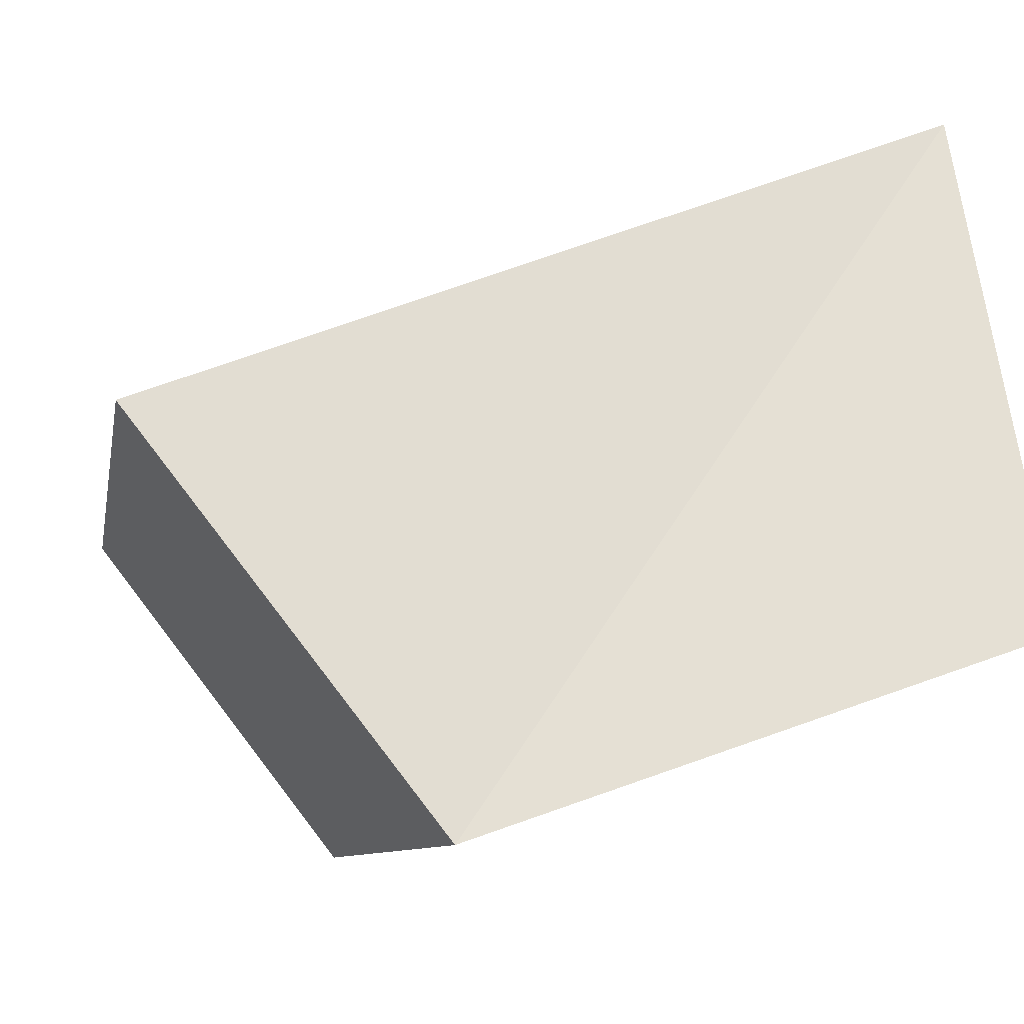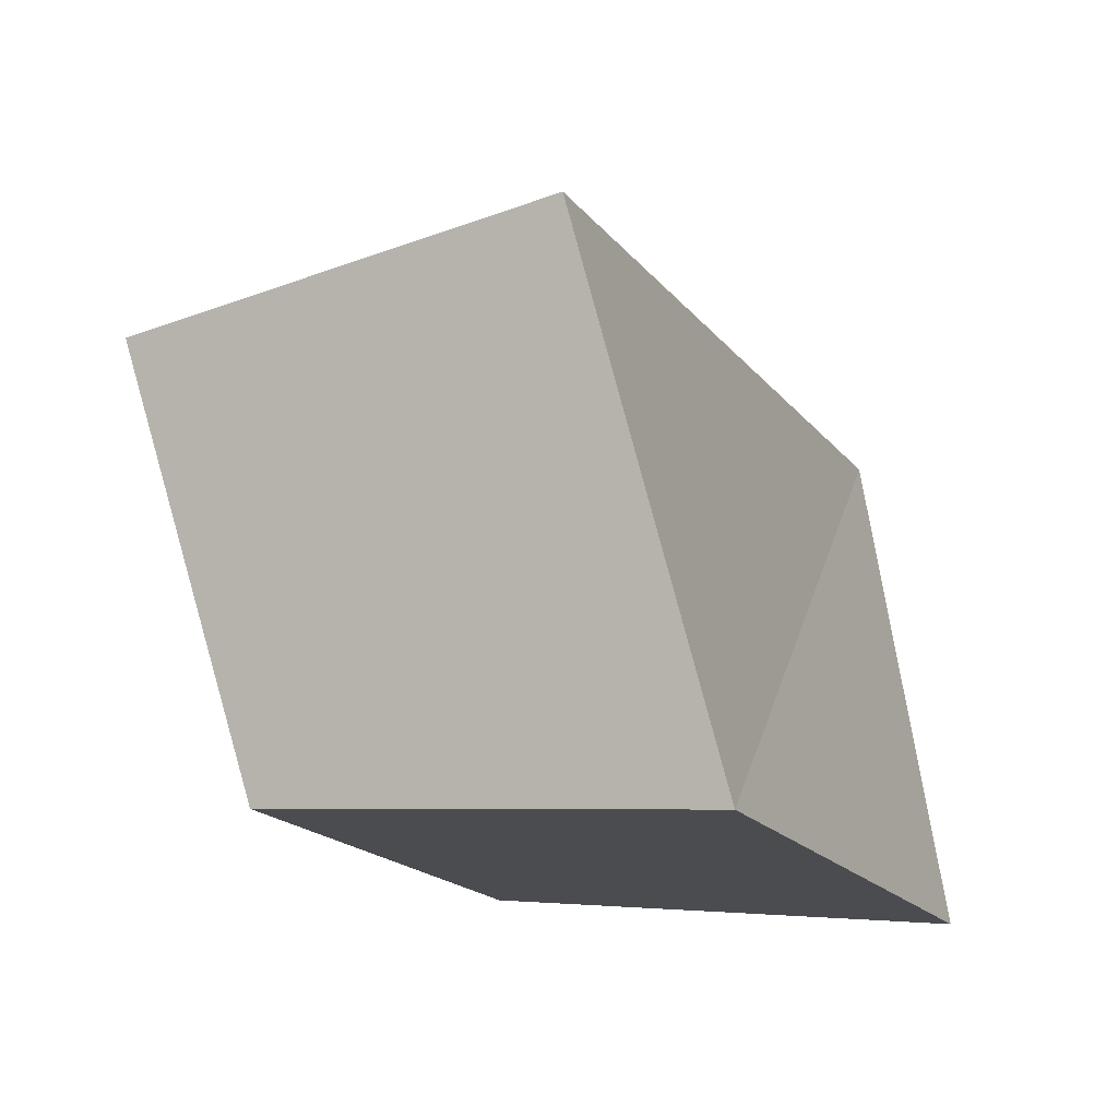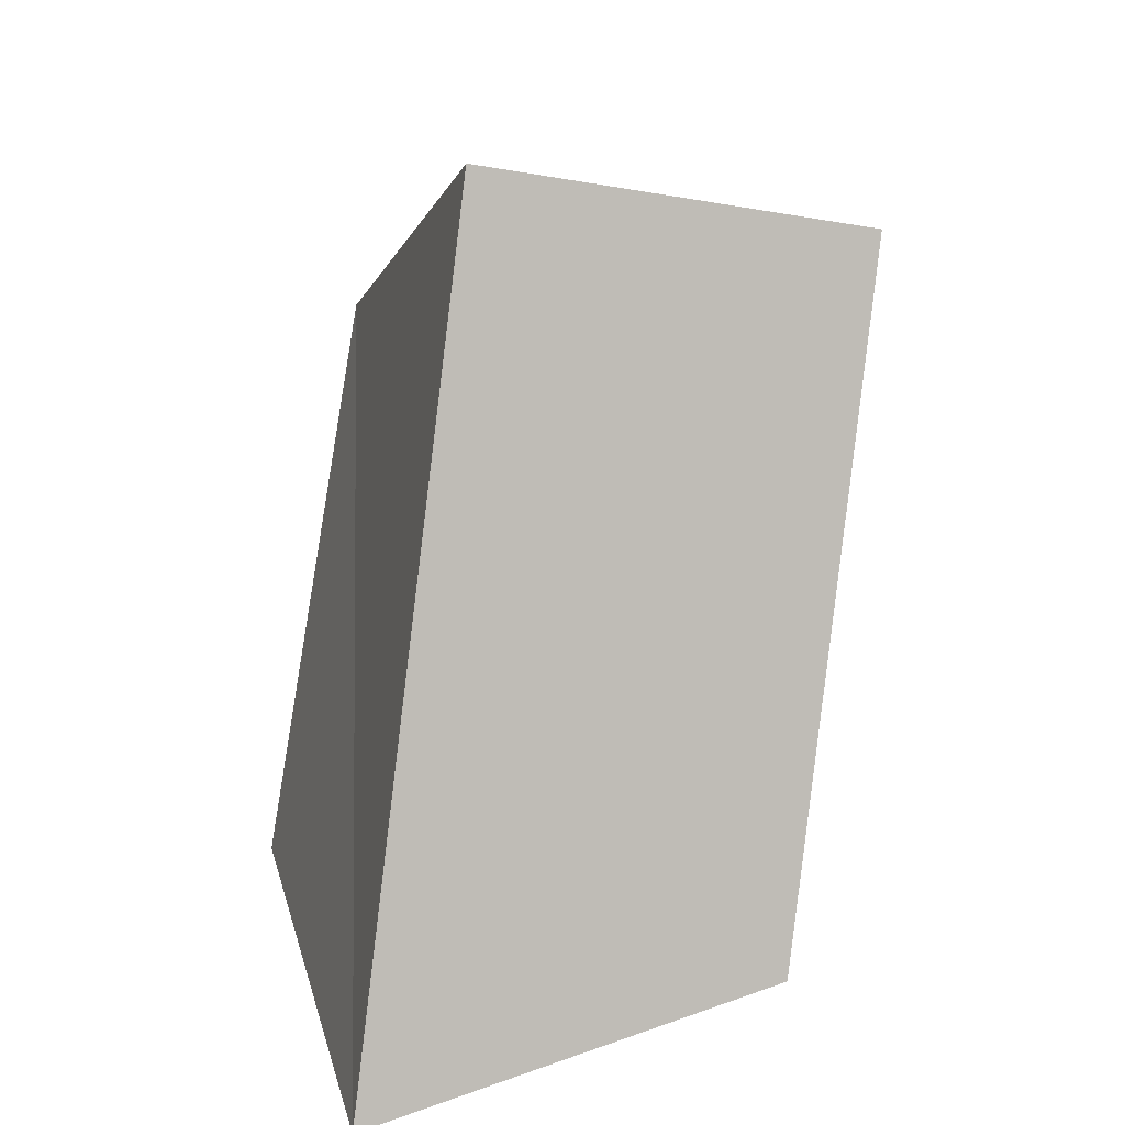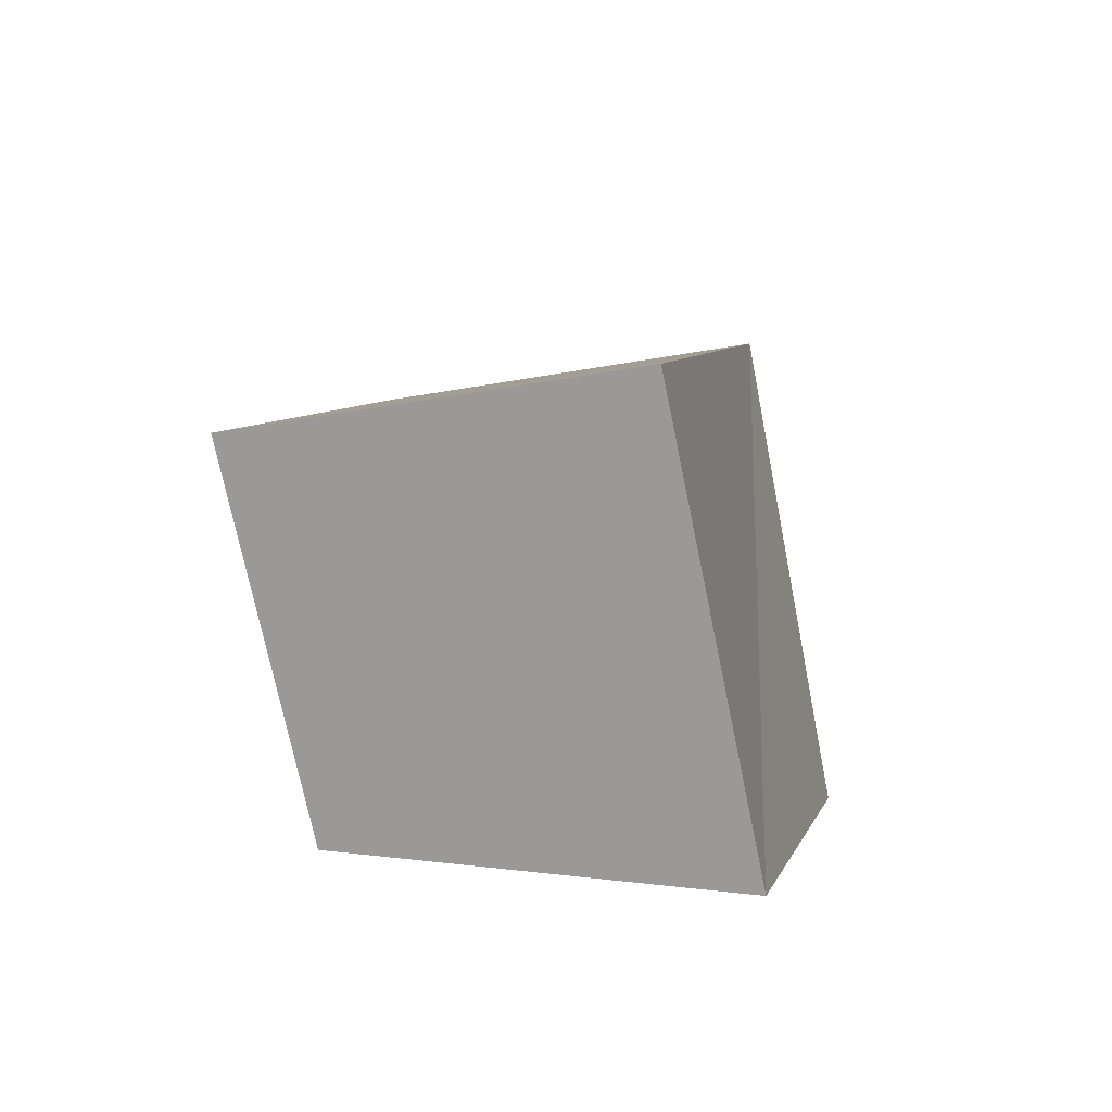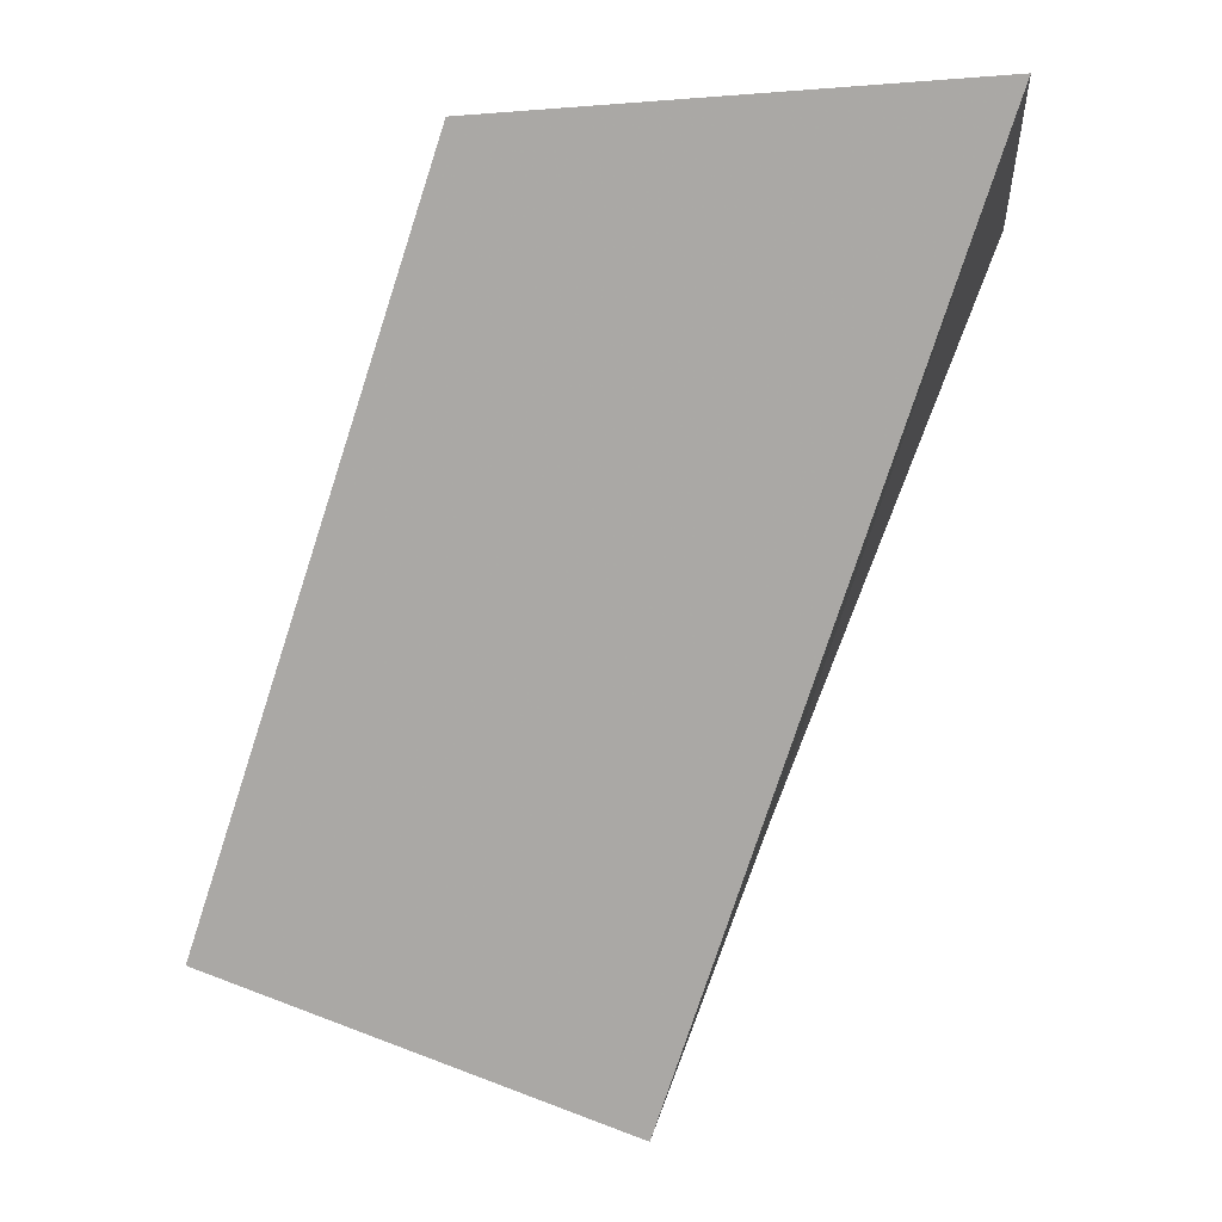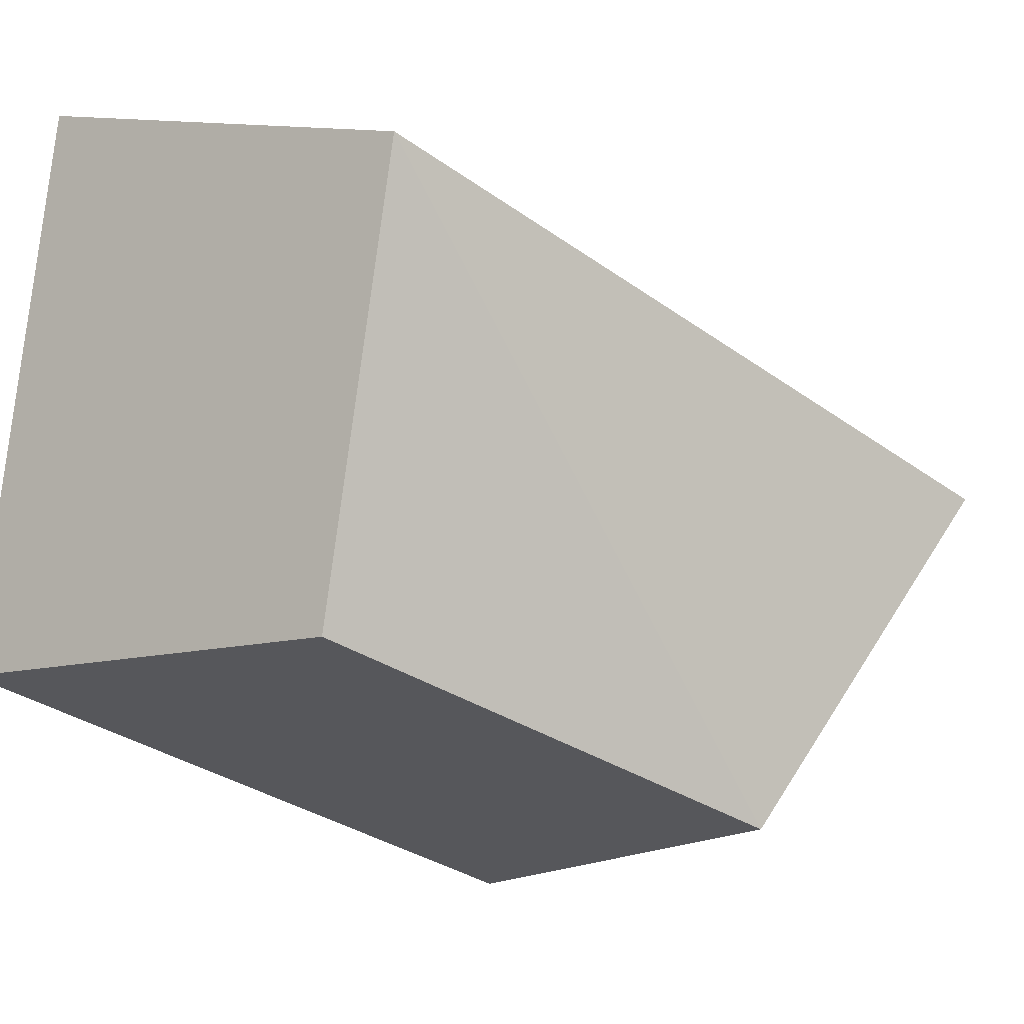
<metadata>
{"format":"obj","ext":"obj","renderer":"f3d","projection":"perspective","resolution":1024,"background":"white","views":[{"elev":-20.7,"azim":-113.1,"up":"+Z"},{"elev":-40.0,"azim":-168.5,"up":"+Z"},{"elev":29.3,"azim":-9.3,"up":"+Y"},{"elev":70.3,"azim":176.1,"up":"+Y"},{"elev":79.6,"azim":-172.2,"up":"+Z"},{"elev":-3.6,"azim":46.4,"up":"+Z"}]}
</metadata>
<code>
g shard_54_mesh
v -0.6944 0.7054 -1.843
v -0.3474 2.111 -0.001804
v -1.127 -1.562 1.714
v -1.328 -1.848 -0.8173
v 1.187 0.5684 -1.485
v 0.6765 -1.489 -0.6586
v 0.8388 -1.259 1.382
v 1.467 1.701 -0.001459
v 1.467 1.701 -0.001459
v 0.8388 -1.259 1.382
v -1.127 -1.562 1.714
v -0.3474 2.111 -0.001804
v 1.187 0.5684 -1.485
v -0.6944 0.7054 -1.843
v 0.6765 -1.489 -0.6586
v -1.328 -1.848 -0.8173
v 0.8388 -1.259 1.382
v 0.6765 -1.489 -0.6586
v -1.328 -1.848 -0.8173
v -1.127 -1.562 1.714
g shard_54_mesh_0
f 3 2 1
f 4 3 1
f 7 6 5
f 8 7 5
f 11 10 9
f 12 11 9
f 12 9 13
f 14 12 13
f 14 13 15
f 16 14 15
f 19 18 17
f 20 19 17

</code>
